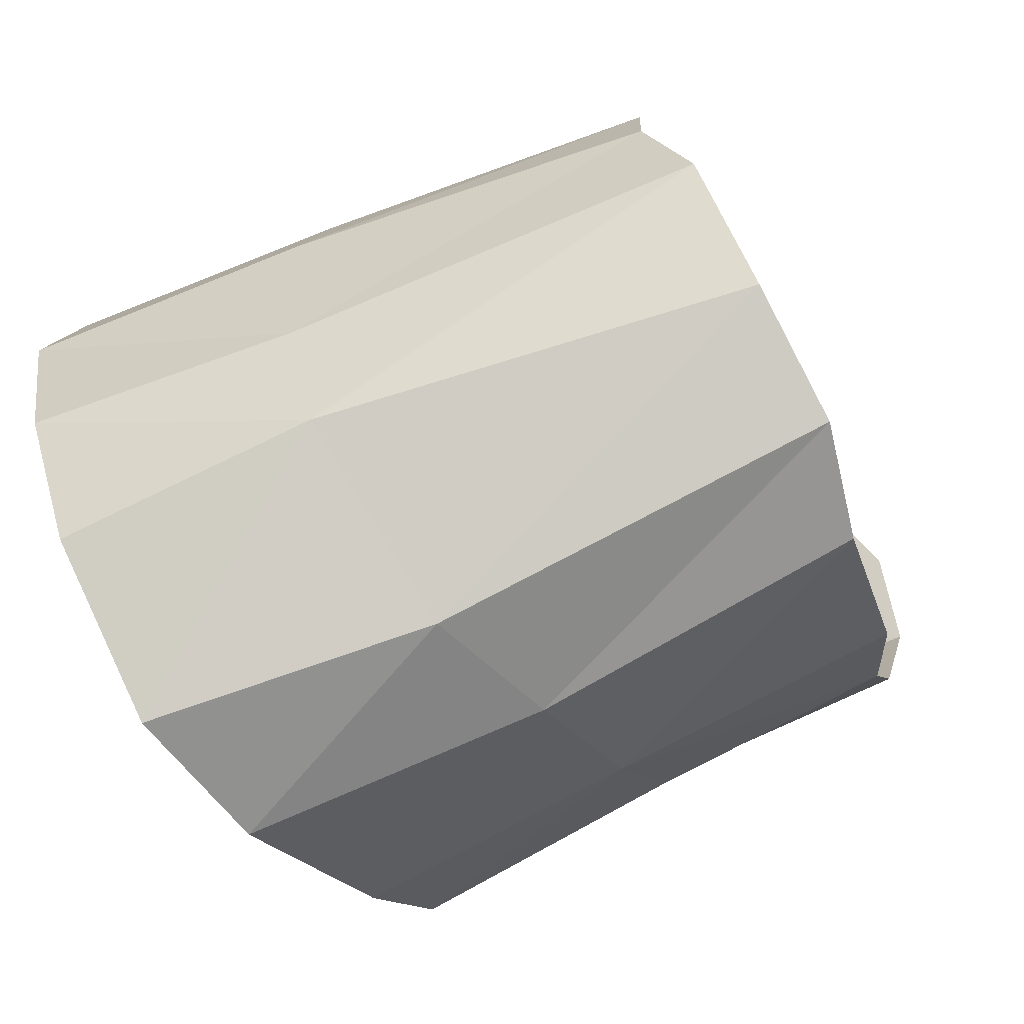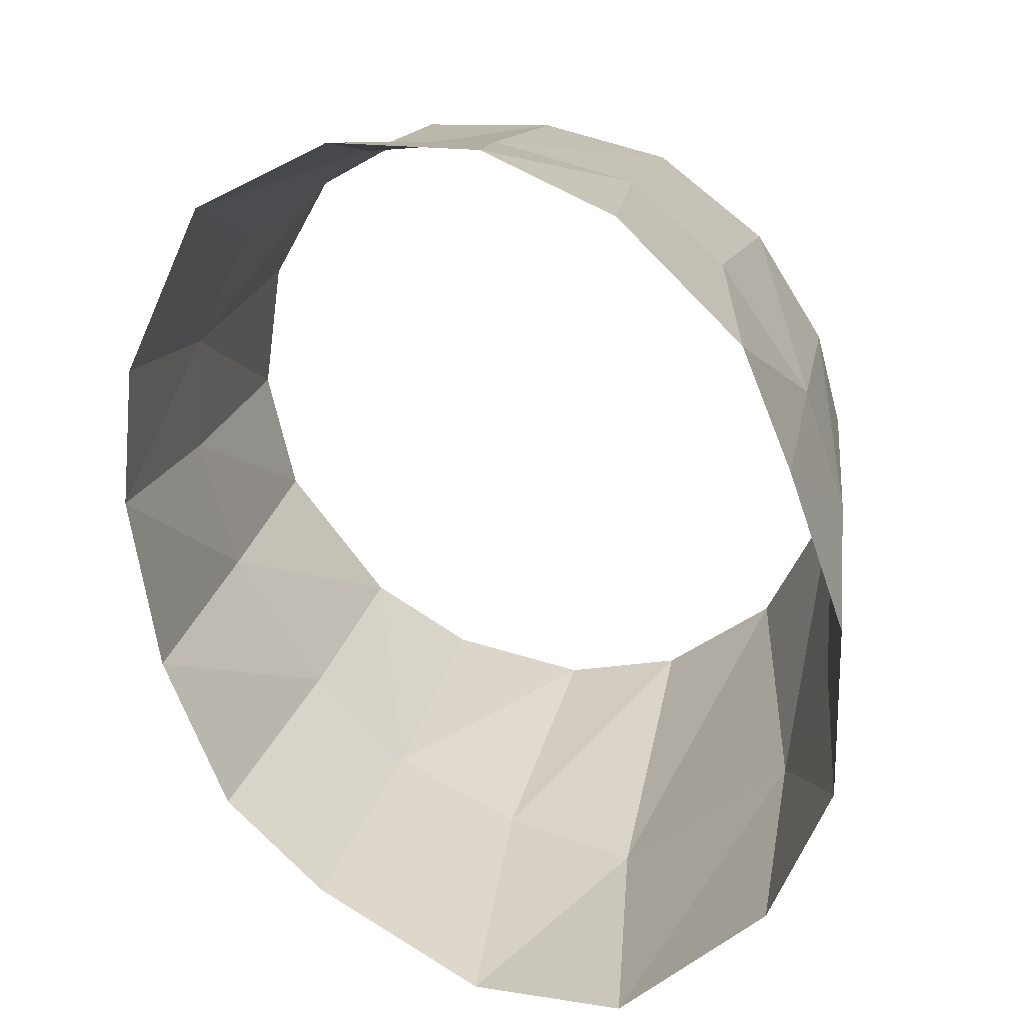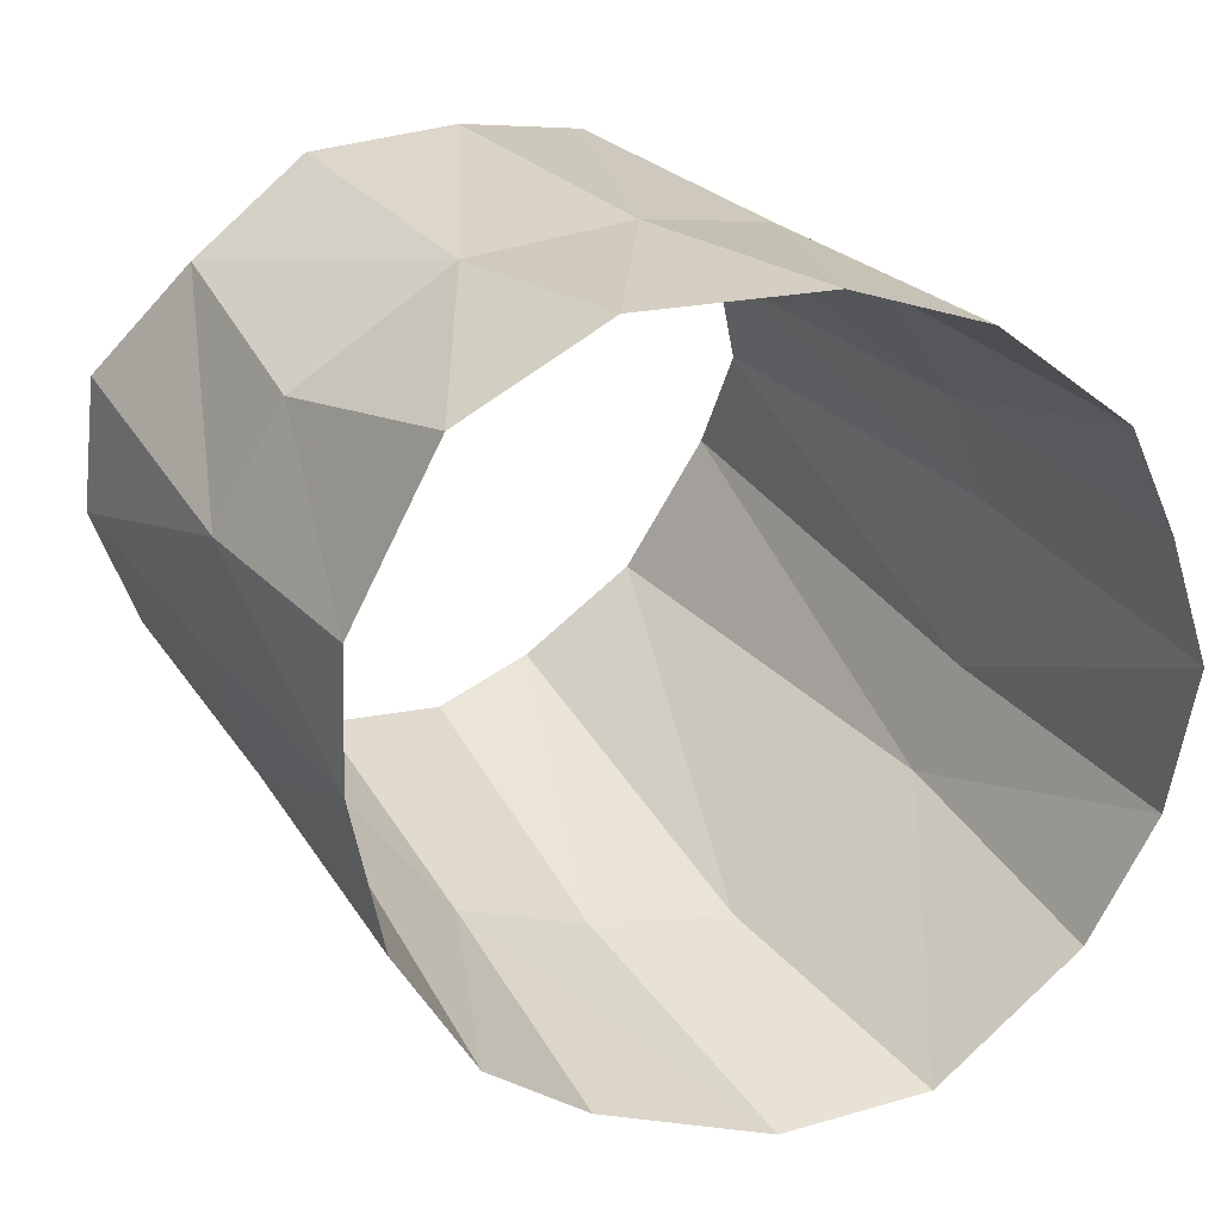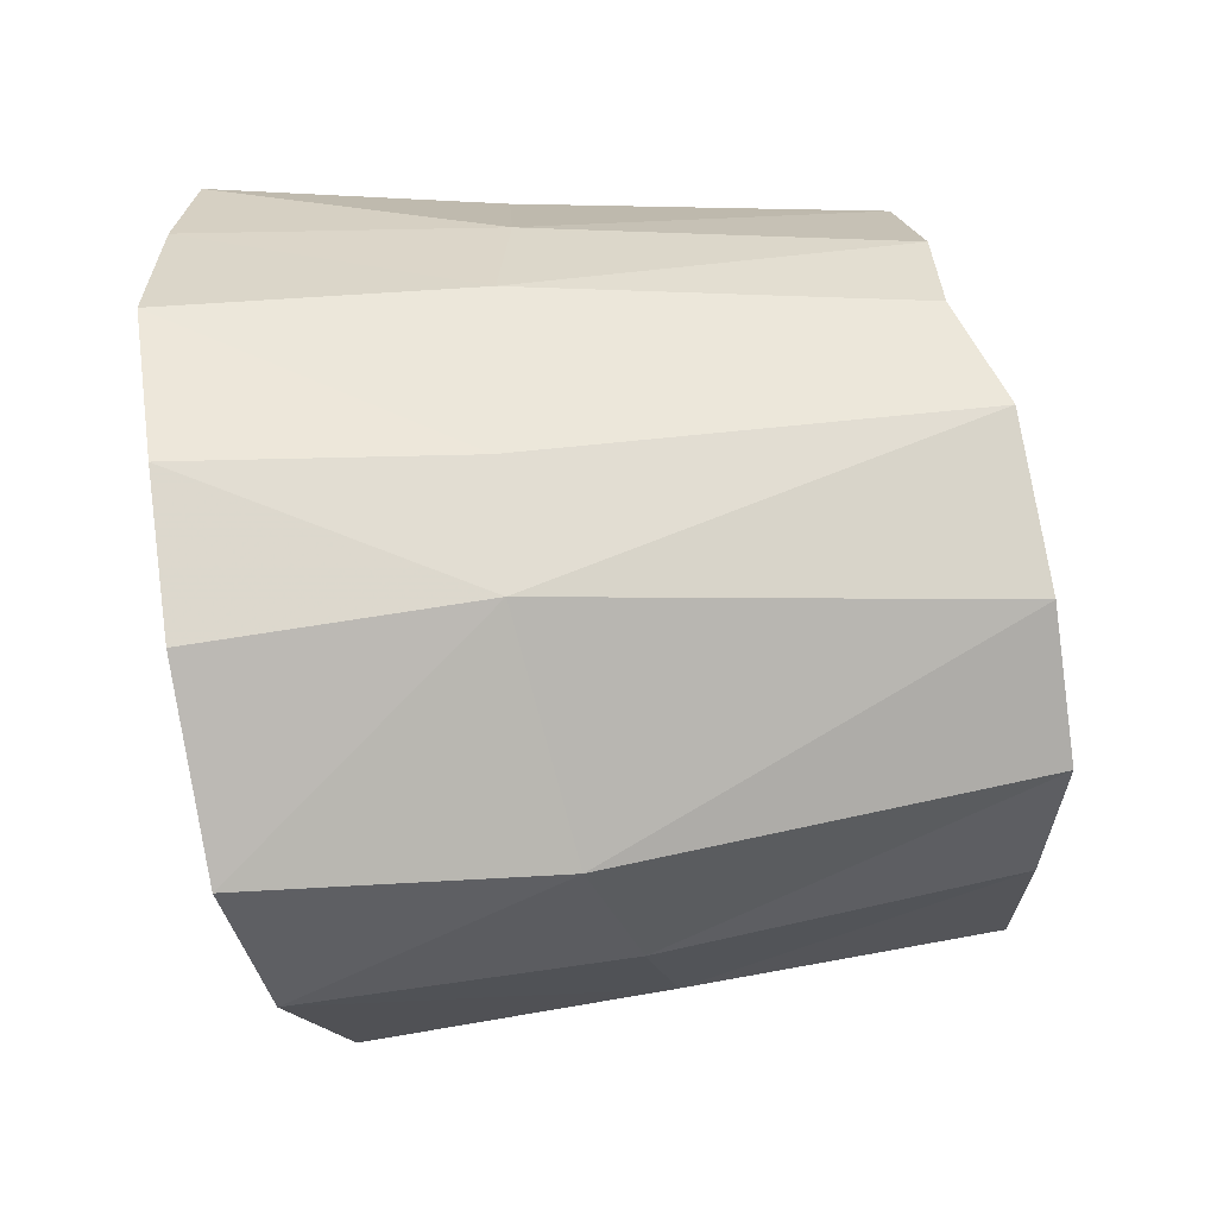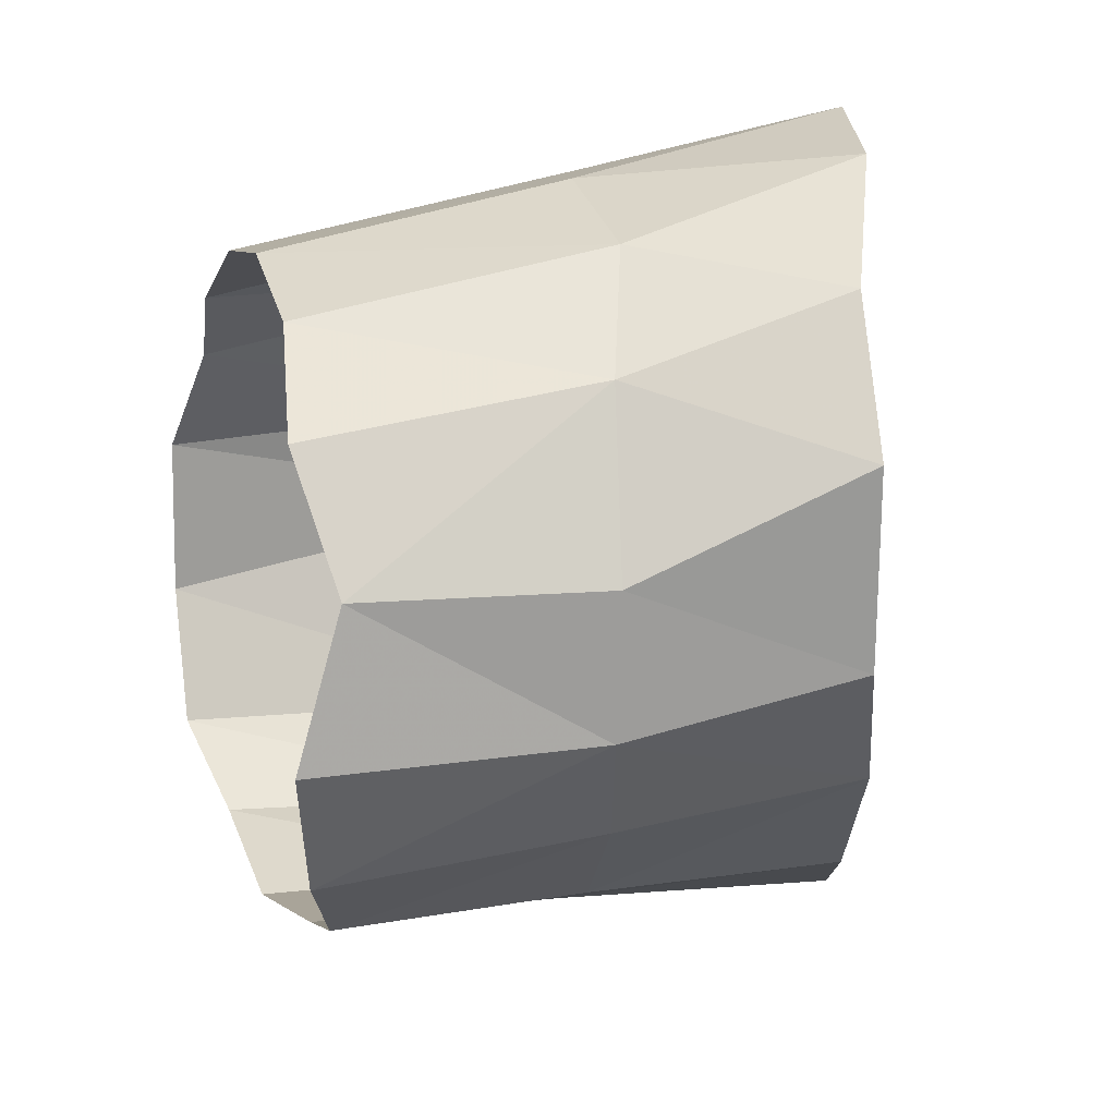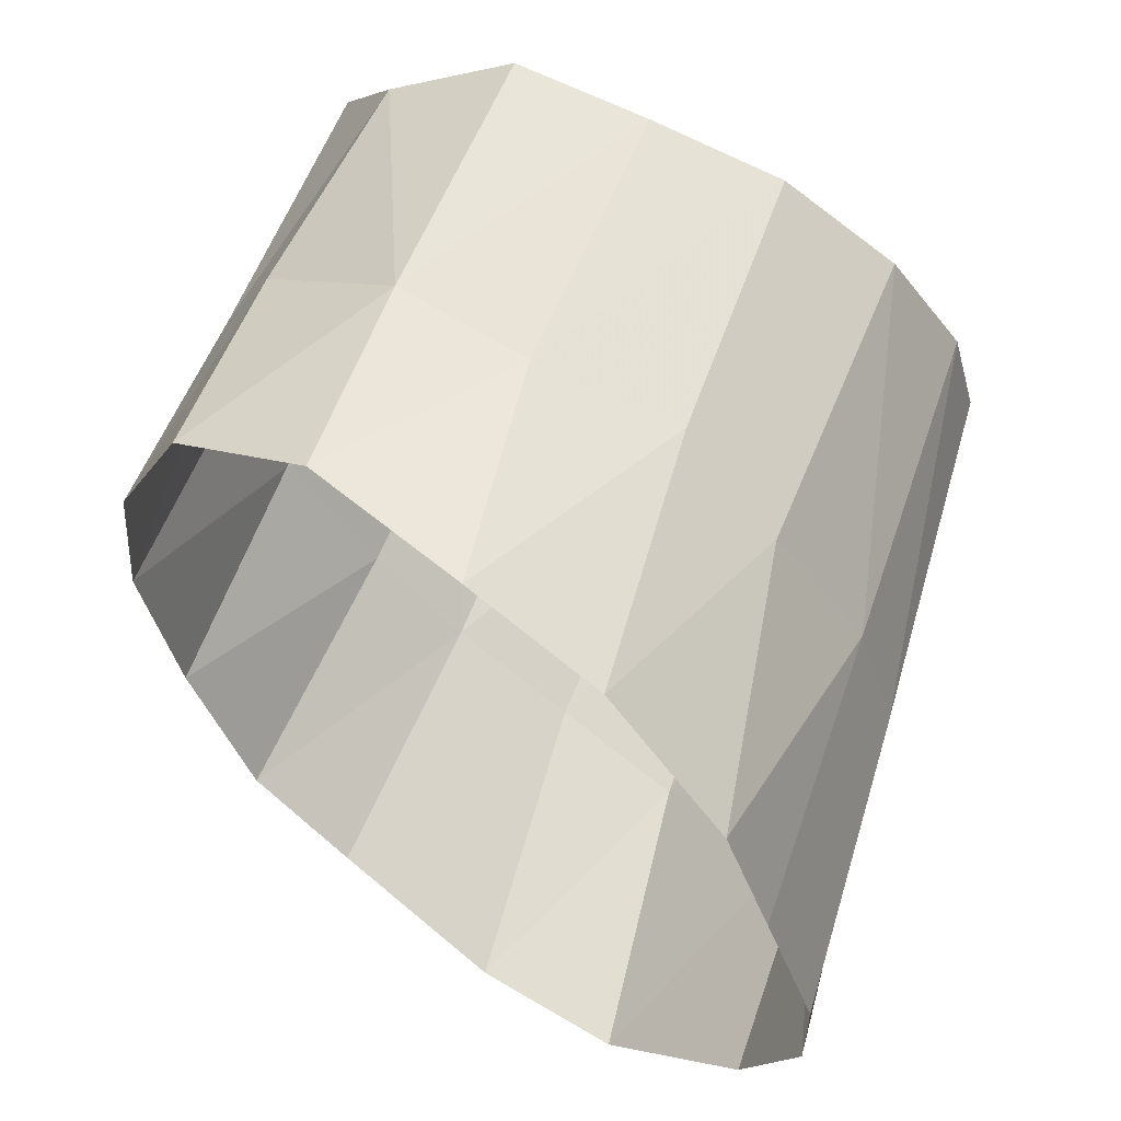
<metadata>
{"format":"obj","ext":"obj","renderer":"f3d","projection":"perspective","resolution":1024,"background":"white","views":[{"elev":-58.7,"azim":113.5,"up":"+Z"},{"elev":16.0,"azim":10.1,"up":"+Z"},{"elev":31.3,"azim":-32.8,"up":"+Z"},{"elev":-40.4,"azim":91.1,"up":"+Z"},{"elev":48.2,"azim":-106.0,"up":"+Z"},{"elev":58.5,"azim":19.7,"up":"+Z"}]}
</metadata>
<code>
v 0.5145 -1.365 0.0235
v 0.551 -1.659 -0.001
v 0.433 -1.621 -0.0955
v 0.435 -1.353 -0.0315
v 0.5145 -1.365 0.0235
v 0.433 -1.621 -0.0955
v 0.435 -1.353 -0.0315
v 0.433 -1.621 -0.0955
v 0.339 -1.588 -0.086
v 0.3535 -1.367 -0.0405
v 0.435 -1.353 -0.0315
v 0.339 -1.588 -0.086
v 0.3535 -1.367 -0.0405
v 0.339 -1.588 -0.086
v 0.249 -1.569 -0.0495
v 0.2585 -1.373 -0.0165
v 0.3535 -1.367 -0.0405
v 0.249 -1.569 -0.0495
v 0.505 -1.433 0.3465
v 0.43 -1.44 0.4065
v 0.4325 -1.643 0.417
v 0.498 -1.667 0.366
v 0.505 -1.433 0.3465
v 0.498 -1.667 0.366
v 0.5575 -1.661 0.2785
v 0.5525 -1.419 0.2665
v 0.505 -1.433 0.3465
v 0.5575 -1.661 0.2785
v 0.3375 -1.646 0.4425
v 0.2485 -1.764 0.455
v 0.358 -1.808 0.4585
v 0.3375 -1.646 0.4425
v 0.2405 -1.613 0.4295
v 0.2485 -1.764 0.455
v 0.4325 -1.643 0.417
v 0.358 -1.808 0.4585
v 0.4465 -1.828 0.4225
v 0.4325 -1.643 0.417
v 0.3375 -1.646 0.4425
v 0.358 -1.808 0.4585
v 0.498 -1.667 0.366
v 0.4465 -1.828 0.4225
v 0.528 -1.853 0.35
v 0.498 -1.667 0.366
v 0.4325 -1.643 0.417
v 0.4465 -1.828 0.4225
v 0.579 -1.666 0.0755
v 0.566 -1.382 0.12
v 0.5695 -1.414 0.1985
v 0.585 -1.667 0.1995
v 0.579 -1.666 0.0755
v 0.5695 -1.414 0.1985
v 0.551 -1.659 -0.001
v 0.5145 -1.365 0.0235
v 0.566 -1.382 0.12
v 0.579 -1.666 0.0755
v 0.551 -1.659 -0.001
v 0.566 -1.382 0.12
v 0.249 -1.569 -0.0495
v 0.193 -1.396 0.0335
v 0.2585 -1.373 -0.0165
v 0.249 -1.569 -0.0495
v 0.182 -1.562 0.01
v 0.193 -1.396 0.0335
v 0.1195 -1.564 0.103
v 0.122 -1.399 0.124
v 0.193 -1.396 0.0335
v 0.182 -1.562 0.01
v 0.1195 -1.564 0.103
v 0.193 -1.396 0.0335
v 0.0945 -1.571 0.197
v 0.097 -1.387 0.2065
v 0.122 -1.399 0.124
v 0.1195 -1.564 0.103
v 0.0945 -1.571 0.197
v 0.122 -1.399 0.124
v 0.098 -1.573 0.2785
v 0.109 -1.387 0.2985
v 0.097 -1.387 0.2065
v 0.0945 -1.571 0.197
v 0.098 -1.573 0.2785
v 0.097 -1.387 0.2065
v 0.098 -1.573 0.2785
v 0.1615 -1.431 0.3785
v 0.109 -1.387 0.2985
v 0.098 -1.573 0.2785
v 0.141 -1.589 0.3625
v 0.1615 -1.431 0.3785
v 0.2405 -1.613 0.4295
v 0.2455 -1.423 0.4255
v 0.1615 -1.431 0.3785
v 0.141 -1.589 0.3625
v 0.2405 -1.613 0.4295
v 0.1615 -1.431 0.3785
v 0.2405 -1.613 0.4295
v 0.341 -1.44 0.429
v 0.2455 -1.423 0.4255
v 0.2405 -1.613 0.4295
v 0.3375 -1.646 0.4425
v 0.341 -1.44 0.429
v 0.3375 -1.646 0.4425
v 0.4325 -1.643 0.417
v 0.43 -1.44 0.4065
v 0.341 -1.44 0.429
v 0.585 -1.667 0.1995
v 0.5695 -1.414 0.1985
v 0.5525 -1.419 0.2665
v 0.5575 -1.661 0.2785
v 0.585 -1.667 0.1995
v 0.5525 -1.419 0.2665
v 0.5945 -1.865 0.176
v 0.579 -1.666 0.0755
v 0.585 -1.667 0.1995
v 0.5945 -1.865 0.176
v 0.593 -1.847 0.06
v 0.579 -1.666 0.0755
v 0.593 -1.847 0.06
v 0.551 -1.659 -0.001
v 0.579 -1.666 0.0755
v 0.593 -1.847 0.06
v 0.5515 -1.834 -0.0335
v 0.551 -1.659 -0.001
v 0.453 -1.815 -0.1195
v 0.433 -1.621 -0.0955
v 0.551 -1.659 -0.001
v 0.5515 -1.834 -0.0335
v 0.453 -1.815 -0.1195
v 0.551 -1.659 -0.001
v 0.3495 -1.791 -0.124
v 0.339 -1.588 -0.086
v 0.433 -1.621 -0.0955
v 0.453 -1.815 -0.1195
v 0.3495 -1.791 -0.124
v 0.433 -1.621 -0.0955
v 0.3495 -1.791 -0.124
v 0.2325 -1.76 -0.0745
v 0.249 -1.569 -0.0495
v 0.339 -1.588 -0.086
v 0.1625 -1.75 -0.0165
v 0.182 -1.562 0.01
v 0.249 -1.569 -0.0495
v 0.2325 -1.76 -0.0745
v 0.1625 -1.75 -0.0165
v 0.249 -1.569 -0.0495
v 0.113 -1.734 0.079
v 0.1195 -1.564 0.103
v 0.182 -1.562 0.01
v 0.1625 -1.75 -0.0165
v 0.113 -1.734 0.079
v 0.182 -1.562 0.01
v 0.091 -1.735 0.1965
v 0.0945 -1.571 0.197
v 0.1195 -1.564 0.103
v 0.113 -1.734 0.079
v 0.091 -1.735 0.1965
v 0.1195 -1.564 0.103
v 0.091 -1.735 0.1965
v 0.098 -1.573 0.2785
v 0.0945 -1.571 0.197
v 0.091 -1.735 0.1965
v 0.097 -1.732 0.2905
v 0.098 -1.573 0.2785
v 0.097 -1.732 0.2905
v 0.141 -1.589 0.3625
v 0.098 -1.573 0.2785
v 0.097 -1.732 0.2905
v 0.1535 -1.748 0.407
v 0.141 -1.589 0.3625
v 0.1535 -1.748 0.407
v 0.2405 -1.613 0.4295
v 0.141 -1.589 0.3625
v 0.1535 -1.748 0.407
v 0.2485 -1.764 0.455
v 0.2405 -1.613 0.4295
v 0.528 -1.853 0.35
v 0.5575 -1.661 0.2785
v 0.498 -1.667 0.366
v 0.528 -1.853 0.35
v 0.56 -1.862 0.2745
v 0.5575 -1.661 0.2785
v 0.56 -1.862 0.2745
v 0.5945 -1.865 0.176
v 0.585 -1.667 0.1995
v 0.5575 -1.661 0.2785
g mesh7450571
f 1 2 3
f 4 5 6
f 7 8 9
f 10 11 12
f 13 14 15
f 16 17 18
f 19 20 21
f 21 22 19
f 23 24 25
f 26 27 28
f 29 30 31
f 32 33 34
f 35 36 37
f 38 39 40
f 41 42 43
f 44 45 46
f 47 48 49
f 50 51 52
f 53 54 55
f 56 57 58
f 59 60 61
f 62 63 64
f 65 66 67
f 68 69 70
f 71 72 73
f 74 75 76
f 77 78 79
f 80 81 82
f 83 84 85
f 86 87 88
f 89 90 91
f 92 93 94
f 95 96 97
f 98 99 100
f 101 102 103
f 103 104 101
f 105 106 107
f 108 109 110
f 111 112 113
f 114 115 116
f 117 118 119
f 120 121 122
f 123 124 125
f 126 127 128
f 129 130 131
f 132 133 134
f 135 136 137
f 137 138 135
f 139 140 141
f 142 143 144
f 145 146 147
f 148 149 150
f 151 152 153
f 154 155 156
f 157 158 159
f 160 161 162
f 163 164 165
f 166 167 168
f 169 170 171
f 172 173 174
f 175 176 177
f 178 179 180
f 181 182 183
f 183 184 181

</code>
